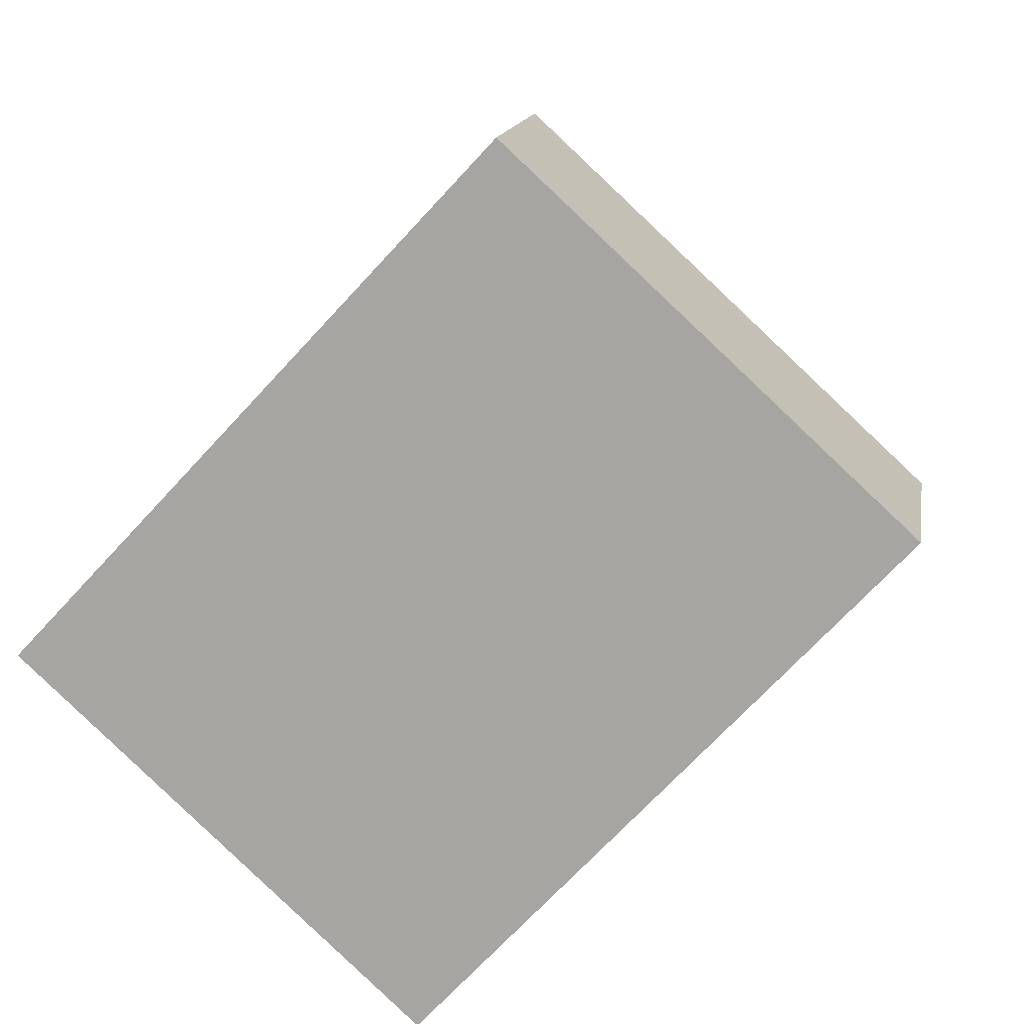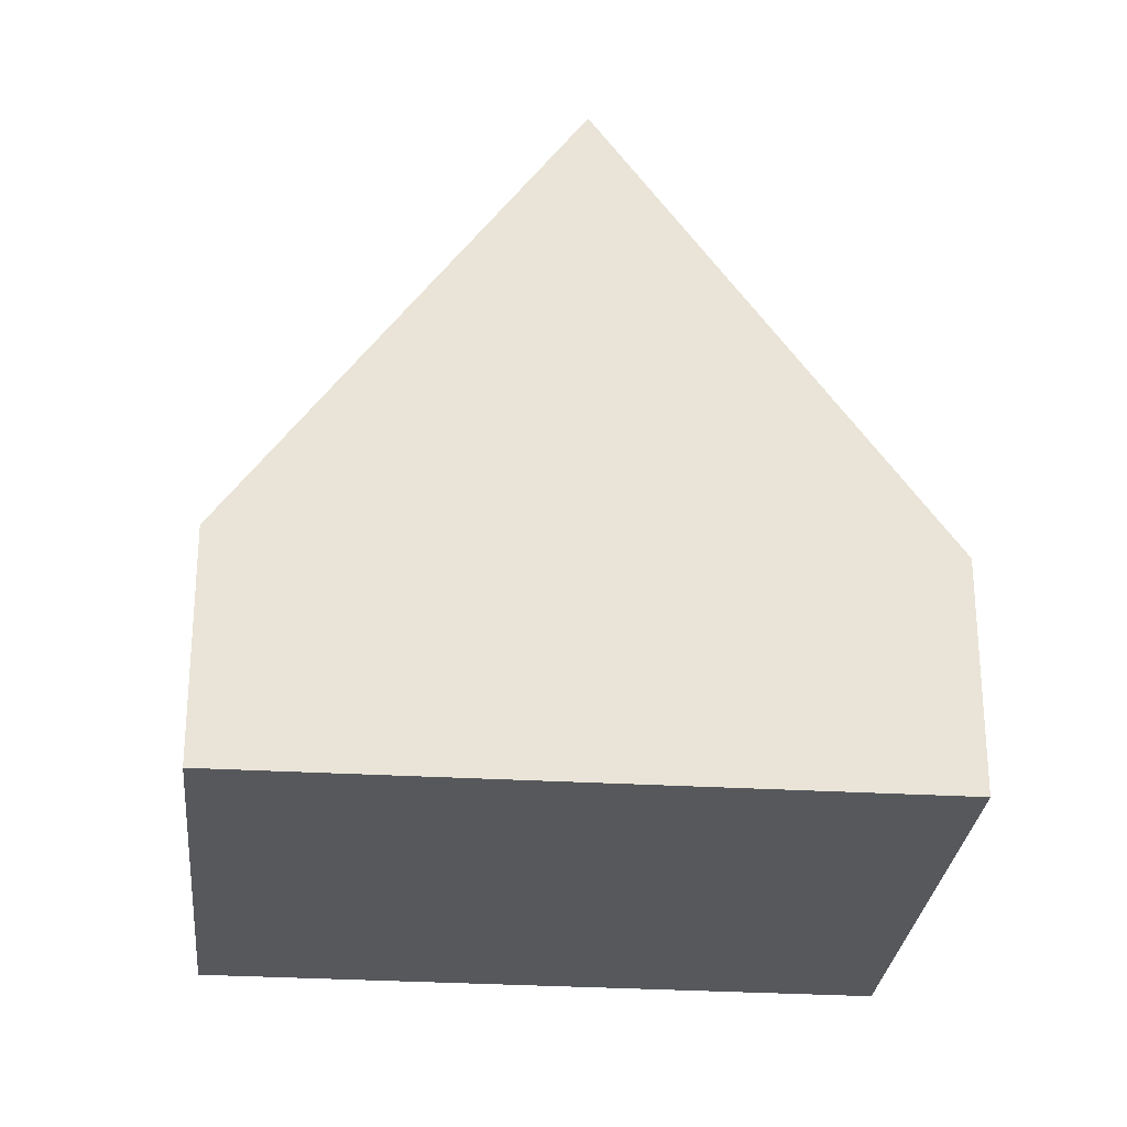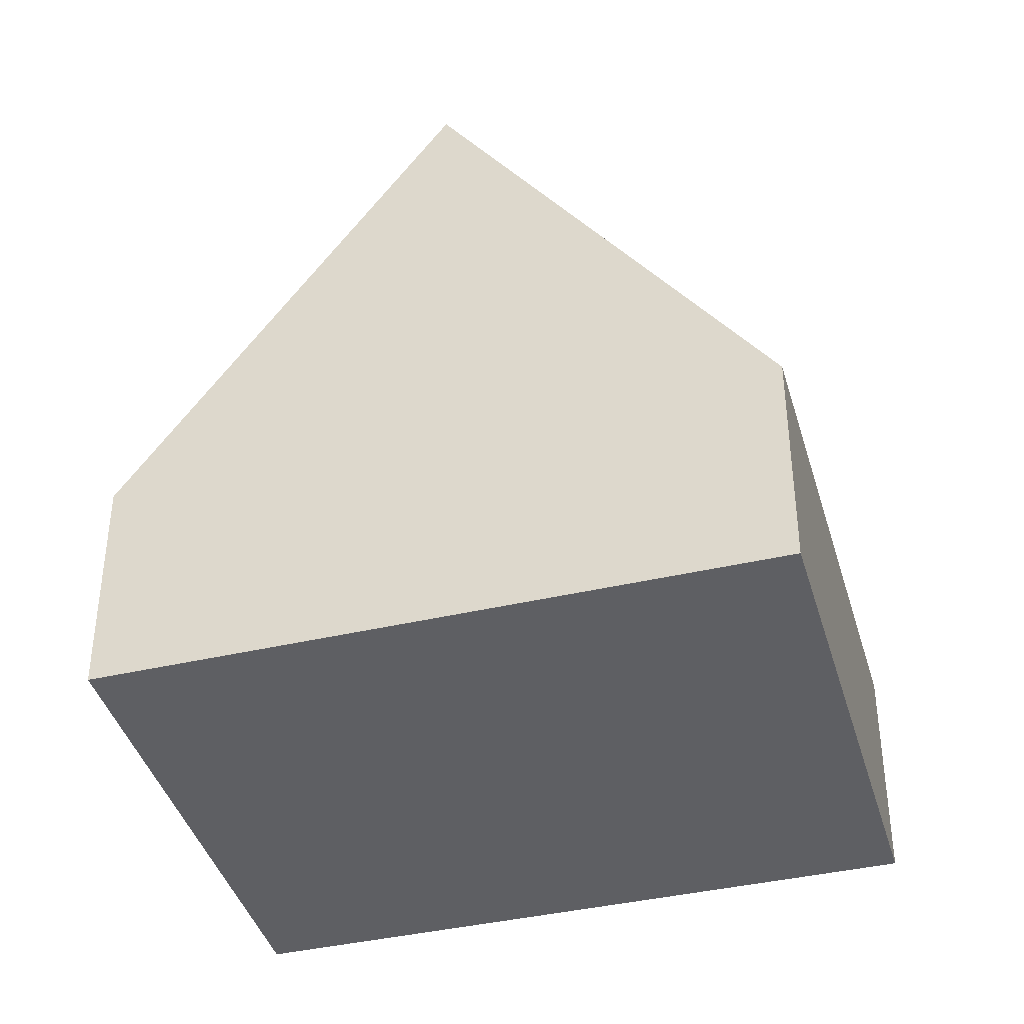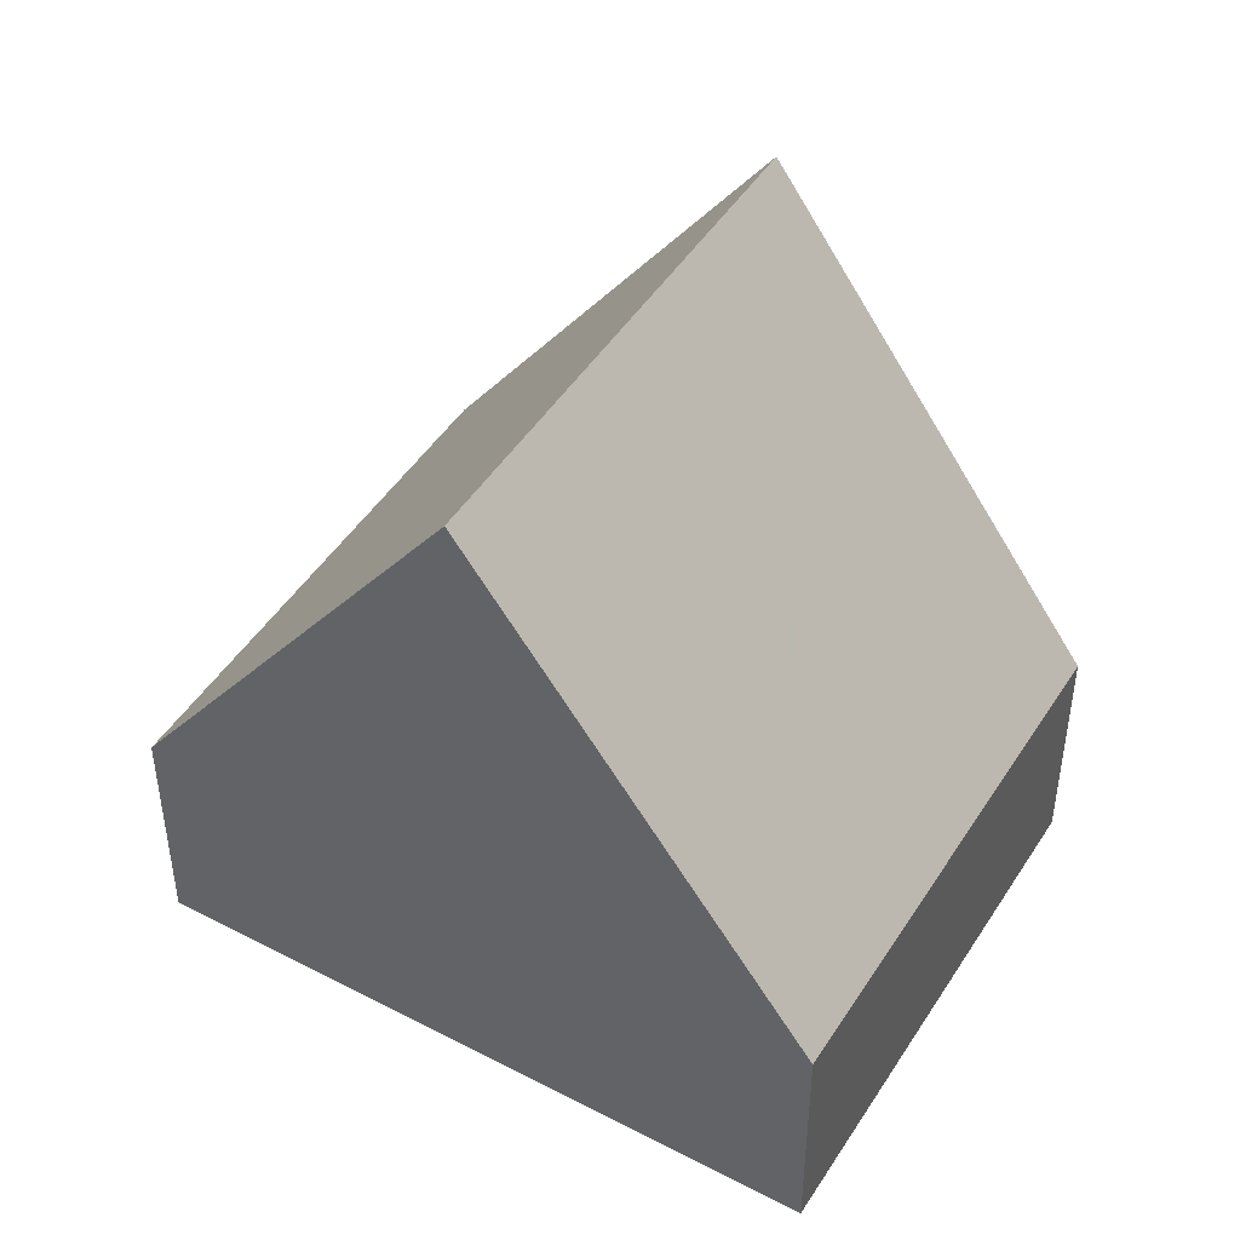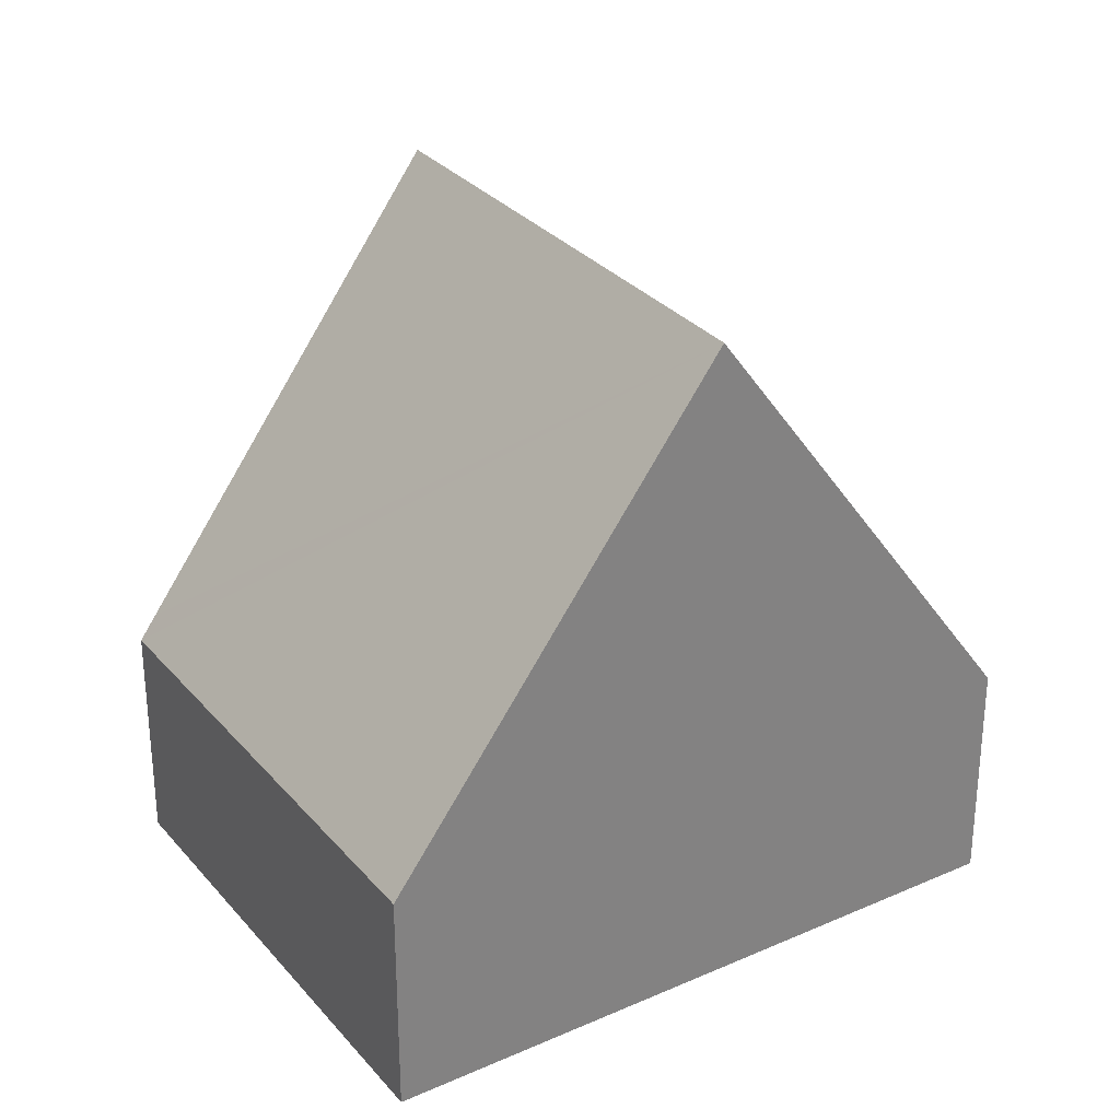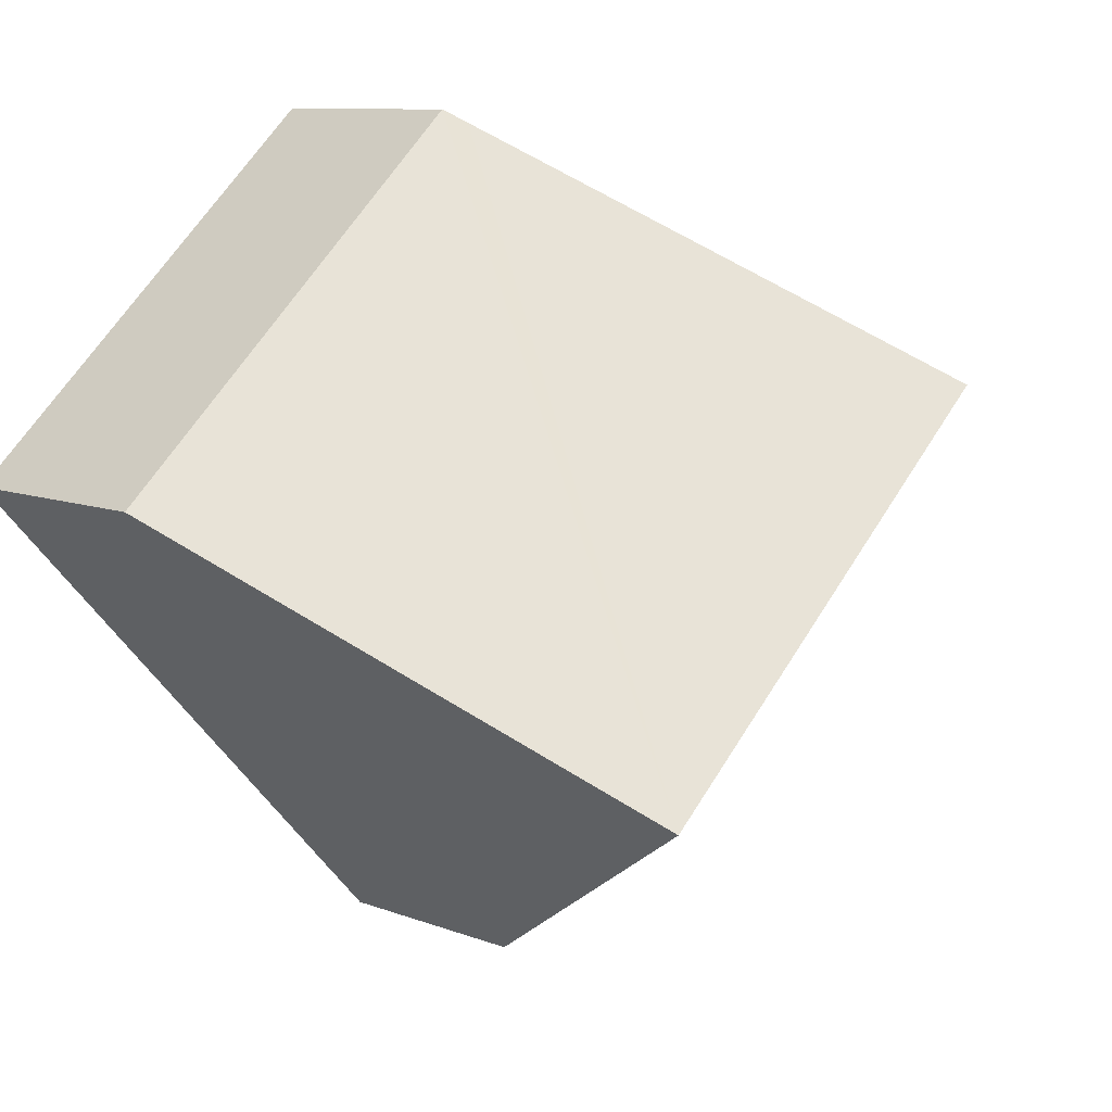
<metadata>
{"format":"obj","ext":"obj","renderer":"f3d","projection":"perspective","resolution":1024,"background":"white","views":[{"elev":14.2,"azim":9.0,"up":"+Z"},{"elev":-27.7,"azim":127.3,"up":"+Y"},{"elev":-40.7,"azim":148.5,"up":"+Y"},{"elev":46.9,"azim":-16.5,"up":"+Y"},{"elev":30.4,"azim":100.0,"up":"+Y"},{"elev":9.3,"azim":135.6,"up":"+Z"}]}
</metadata>
<code>
v  8.387 9.38 -1.422
v  6.315 3.121 6.8
v  11.53 3.121 1.995
v  6.151 3.447 6.623
v  3.157 9.38 3.4
v  0 3.121 1.911e-16
v  5.247 3.121 -4.838
v  0.162 3.444 0.176
v  5.247 2.962e-16 -4.838
v  0 0 0
v  0.162 -1.078e-17 0.176
v  3.157 -2.082e-16 3.4
v  6.151 -4.055e-16 6.623
v  6.315 -4.164e-16 6.8
v  11.53 -1.222e-16 1.995
v  8.387 8.707e-17 -1.422
g defaultobject
f 1 2 3
f 2 1 4
f 4 1 5
f 6 1 7
f 1 6 5
f 5 6 8
f 9 6 7
f 6 9 10
f 10 8 6
f 8 10 5
f 5 10 4
f 4 10 11
f 4 11 12
f 4 12 13
f 4 13 2
f 2 13 14
f 14 3 2
f 3 14 15
f 3 7 1
f 7 3 9
f 9 3 16
f 16 3 15
f 14 16 15
f 16 14 13
f 16 13 12
f 16 12 9
f 9 12 11
f 9 11 10

</code>
